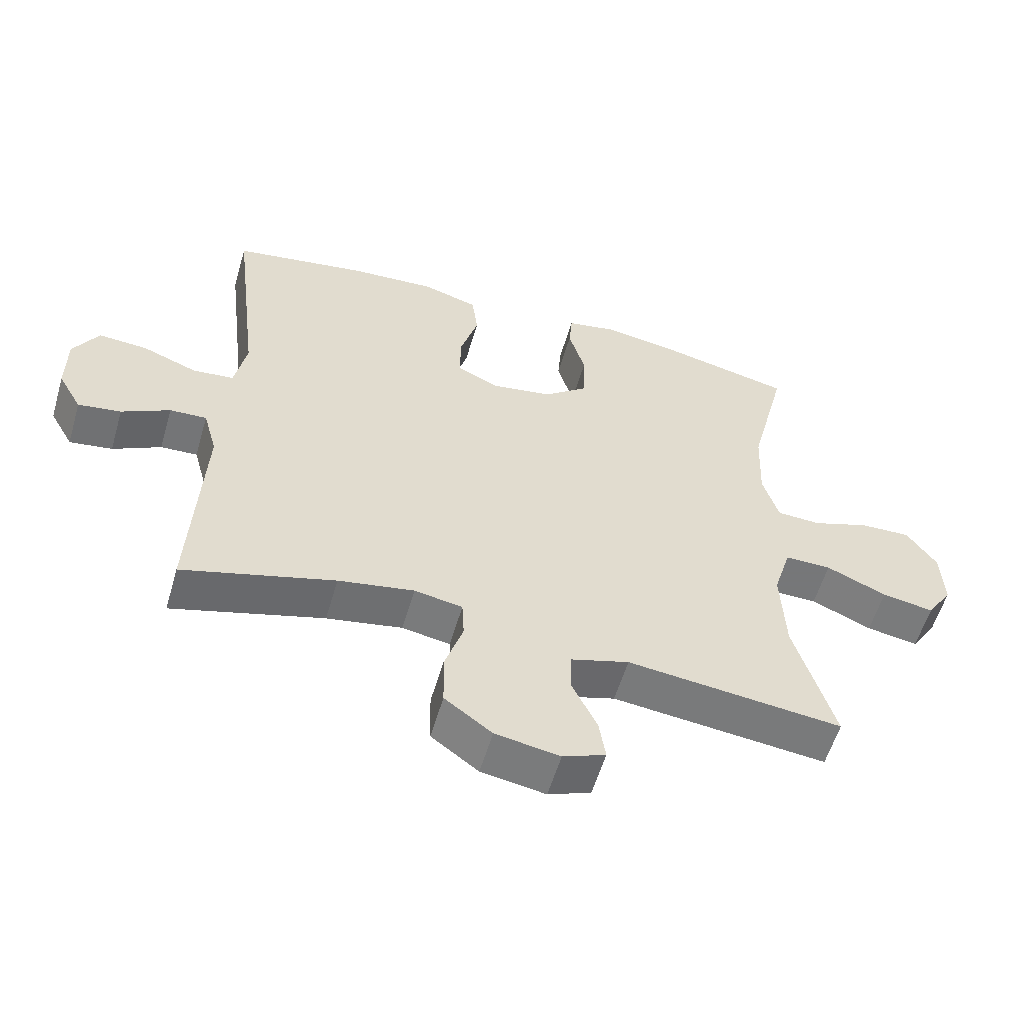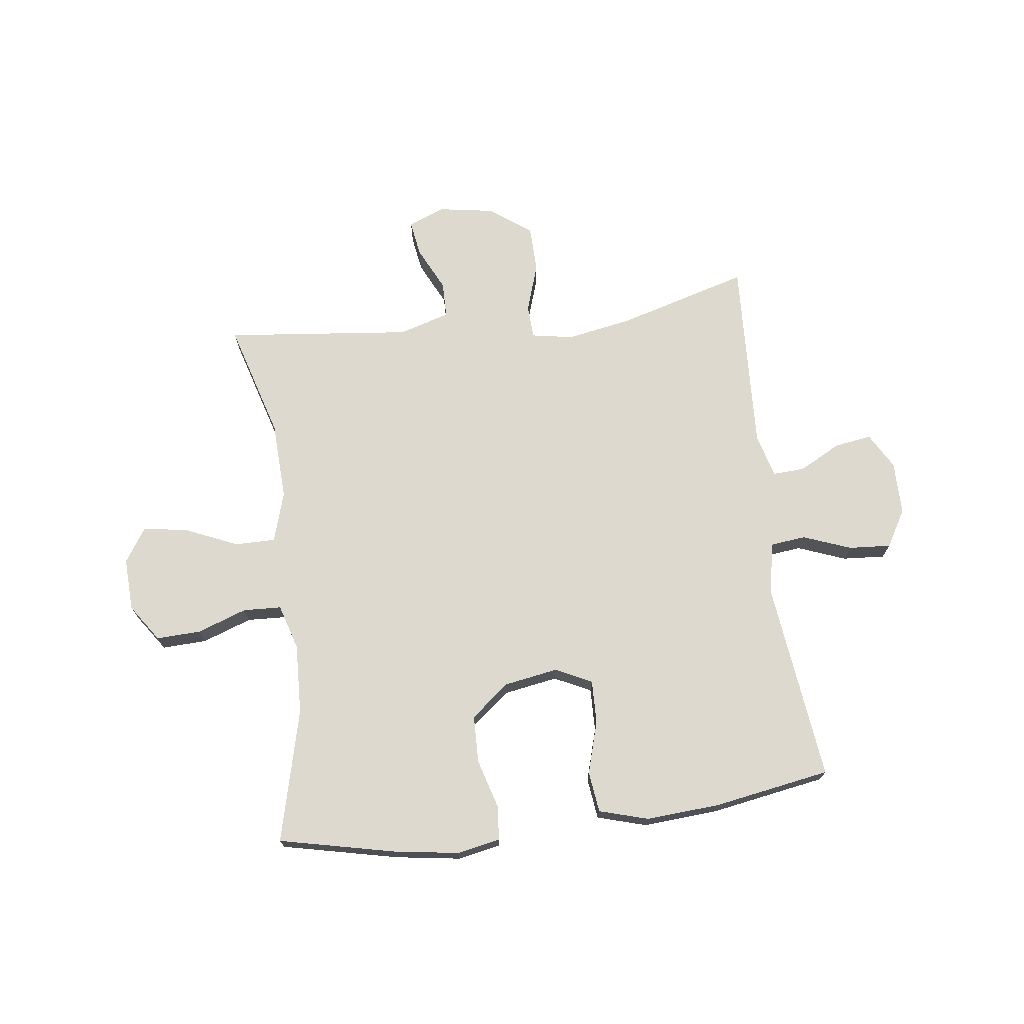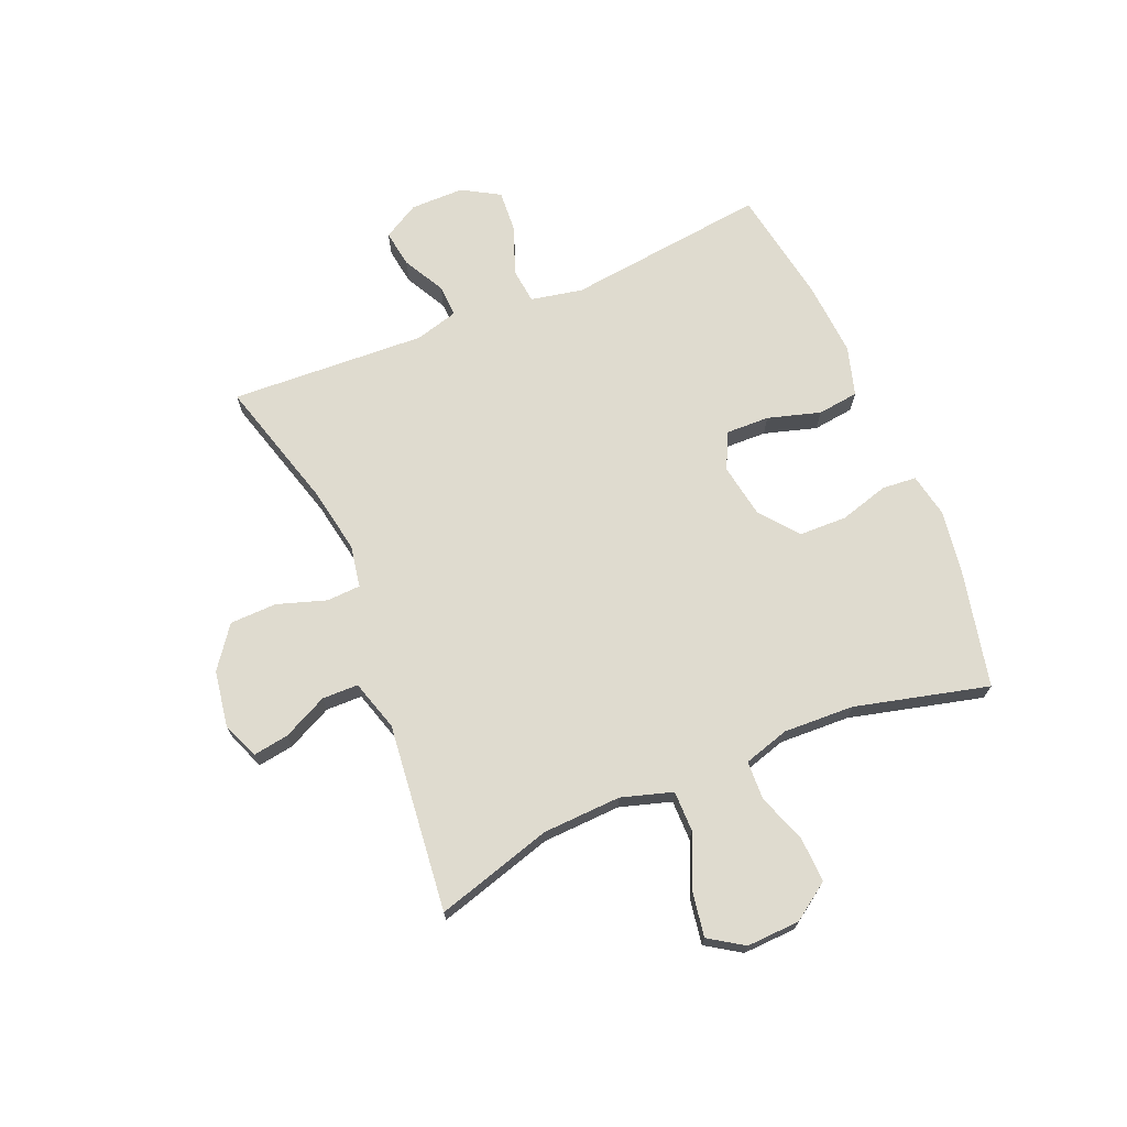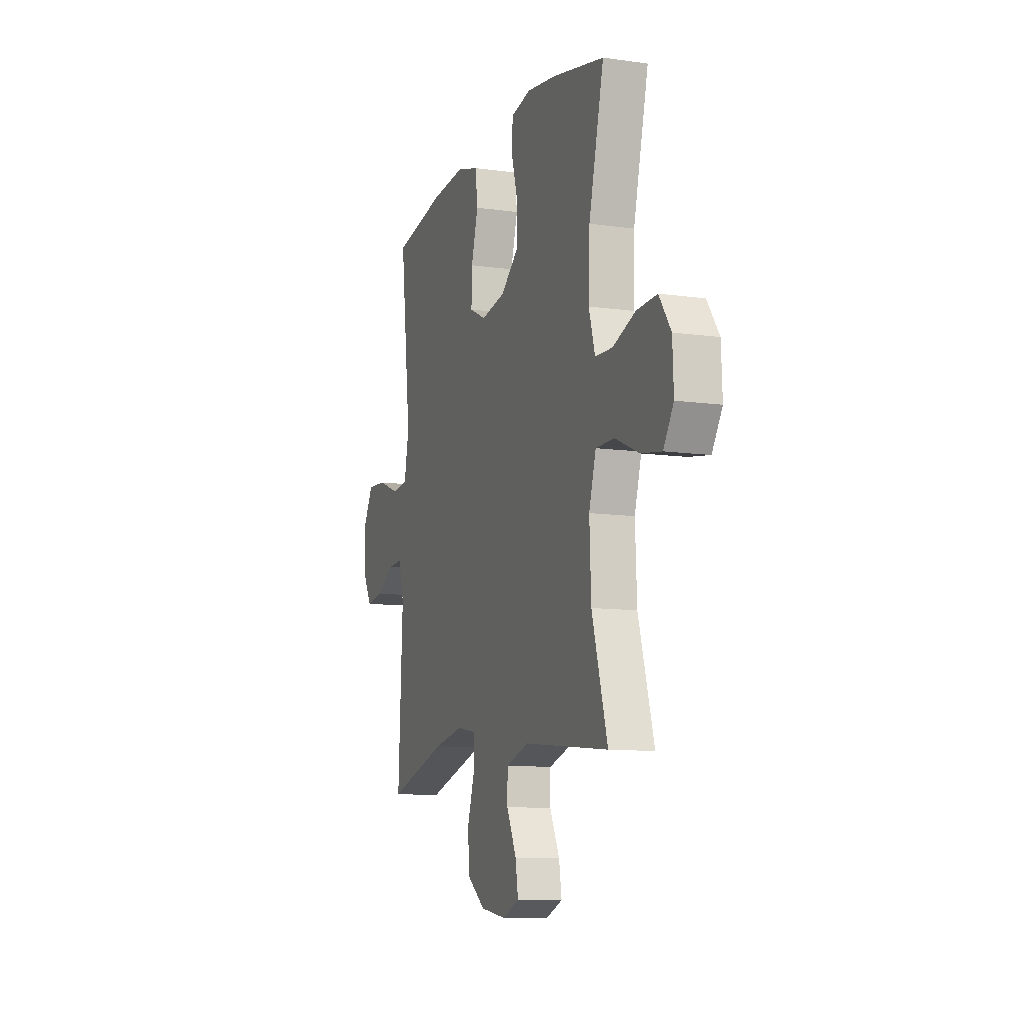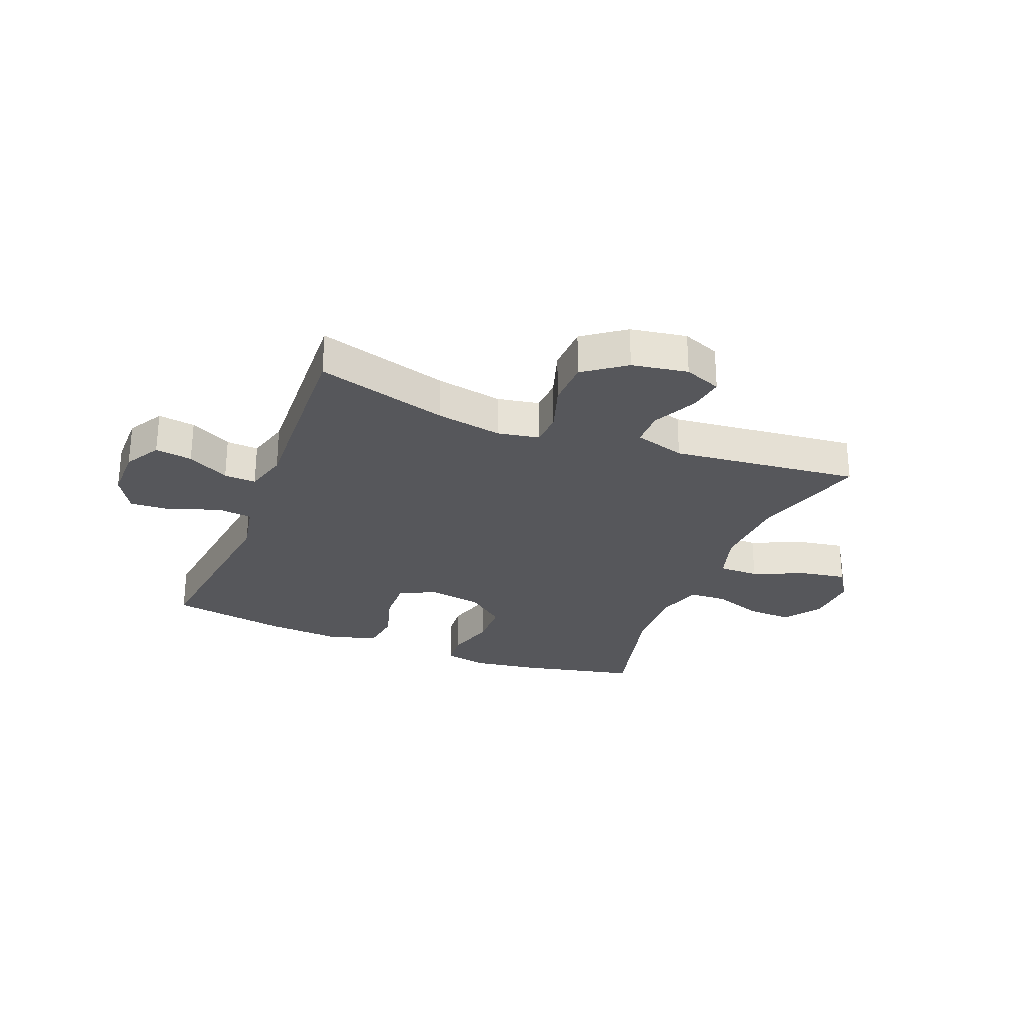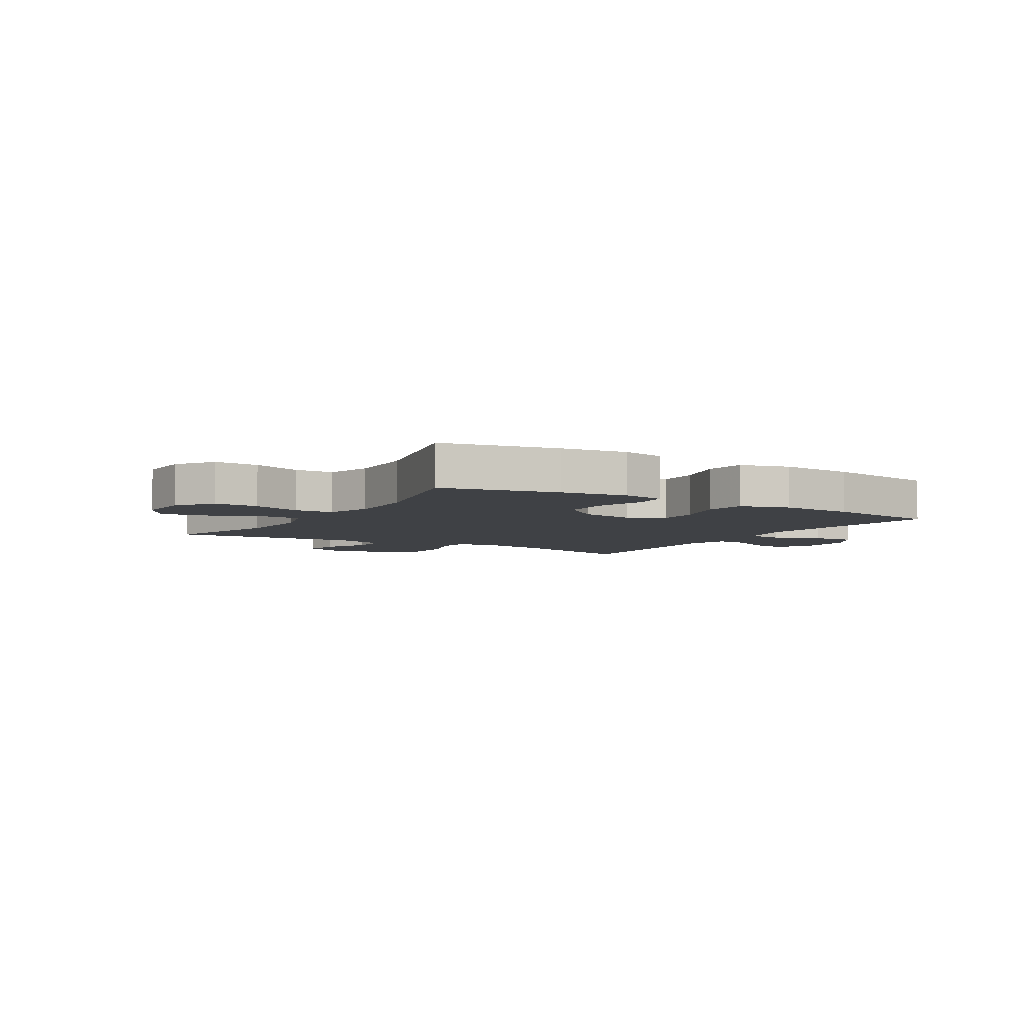
<metadata>
{"format":"obj","ext":"obj","renderer":"f3d","projection":"perspective","resolution":1024,"background":"white","views":[{"elev":-57.1,"azim":163.7,"up":"+Z"},{"elev":71.7,"azim":-7.2,"up":"+Y"},{"elev":70.3,"azim":-112.7,"up":"+Y"},{"elev":-10.5,"azim":-109.4,"up":"+Z"},{"elev":-27.3,"azim":158.4,"up":"+Y"},{"elev":-5.5,"azim":-31.6,"up":"+Y"}]}
</metadata>
<code>
v -0.5 0.07 -0.5
v -0.44 0.07 -0.296
v -0.434 0.07 -0.159
v -0.461 0.07 -0.07
v -0.532 0.07 -0.07
v -0.624 0.07 -0.11
v -0.703 0.07 -0.123
v -0.742 0.07 -0.063
v -0.738 0.07 0.03
v -0.693 0.07 0.095
v -0.615 0.07 0.092
v -0.528 0.07 0.061
v -0.461 0.07 0.064
v -0.437 0.07 0.144
v -0.442 0.07 0.267
v -0.5 0.07 0.5
v -0.297 0.07 0.545
v -0.183 0.07 0.562
v -0.107 0.07 0.547
v -0.102 0.07 0.487
v -0.127 0.07 0.401
v -0.125 0.07 0.318
v -0.058 0.07 0.264
v 0.036 0.07 0.248
v 0.1 0.07 0.279
v 0.098 0.07 0.355
v 0.071 0.07 0.447
v 0.08 0.07 0.519
v 0.166 0.07 0.544
v 0.296 0.07 0.535
v 0.5 0.07 0.5
v 0.458 0.07 0.149
v 0.476 0.07 0.058
v 0.538 0.07 0.051
v 0.622 0.07 0.083
v 0.696 0.07 0.088
v 0.734 0.07 0.023
v 0.734 0.07 -0.071
v 0.698 0.07 -0.134
v 0.633 0.07 -0.124
v 0.56 0.07 -0.085
v 0.504 0.07 -0.082
v 0.483 0.07 -0.158
v 0.5 0.07 -0.5
v 0.27 0.07 -0.434
v 0.155 0.07 -0.413
v 0.082 0.07 -0.426
v 0.079 0.07 -0.485
v 0.107 0.07 -0.571
v 0.105 0.07 -0.653
v 0.033 0.07 -0.706
v -0.065 0.07 -0.722
v -0.13 0.07 -0.696
v -0.12 0.07 -0.633
v -0.082 0.07 -0.555
v -0.083 0.07 -0.492
v -0.172 0.07 -0.465
v -0.5 0 -0.5
v -0.44 0 -0.296
v -0.434 0 -0.159
v -0.461 0 -0.07
v -0.532 0 -0.07
v -0.624 0 -0.11
v -0.703 0 -0.123
v -0.742 0 -0.063
v -0.738 0 0.03
v -0.693 0 0.095
v -0.615 0 0.092
v -0.528 0 0.061
v -0.461 0 0.064
v -0.437 0 0.144
v -0.442 0 0.267
v -0.5 0 0.5
v -0.297 0 0.545
v -0.183 0 0.562
v -0.107 0 0.547
v -0.102 0 0.487
v -0.127 0 0.401
v -0.125 0 0.318
v -0.058 0 0.264
v 0.036 0 0.248
v 0.1 0 0.279
v 0.098 0 0.355
v 0.071 0 0.447
v 0.08 0 0.519
v 0.166 0 0.544
v 0.296 0 0.535
v 0.5 0 0.5
v 0.458 0 0.149
v 0.476 0 0.058
v 0.538 0 0.051
v 0.622 0 0.083
v 0.696 0 0.088
v 0.734 0 0.023
v 0.734 0 -0.071
v 0.698 0 -0.134
v 0.633 0 -0.124
v 0.56 0 -0.085
v 0.504 0 -0.082
v 0.483 0 -0.158
v 0.5 0 -0.5
v 0.27 0 -0.434
v 0.155 0 -0.413
v 0.082 0 -0.426
v 0.079 0 -0.485
v 0.107 0 -0.571
v 0.105 0 -0.653
v 0.033 0 -0.706
v -0.065 0 -0.722
v -0.13 0 -0.696
v -0.12 0 -0.633
v -0.082 0 -0.555
v -0.083 0 -0.492
v -0.172 0 -0.465
f 53 54 55
f 52 53 55
f 51 52 55
f 50 51 55
f 49 50 55
f 48 49 55
f 47 48 55 56
f 43 44 45
f 42 43 45 46
f 39 40 41
f 38 39 41
f 37 38 41
f 36 37 41
f 35 36 41
f 34 35 41
f 33 34 41 42
f 30 31 32
f 29 30 32
f 28 29 32
f 27 28 32
f 26 27 32
f 25 26 32 33
f 42 46 47
f 33 42 47
f 25 33 47
f 24 25 47
f 19 20 21
f 18 19 21
f 17 18 21
f 16 17 21
f 15 16 21
f 14 15 21 22
f 13 14 22 23
f 10 11 12
f 9 10 12
f 8 9 12
f 7 8 12
f 6 7 12
f 5 6 12
f 4 5 12 13
f 47 56 57
f 24 47 57
f 23 24 57
f 13 23 57
f 4 13 57
f 3 4 57
f 57 1 2
f 2 3 57
f 112 111 110
f 112 110 109
f 112 109 108
f 112 108 107
f 112 107 106
f 112 106 105
f 113 112 105 104
f 102 101 100
f 103 102 100 99
f 98 97 96
f 98 96 95
f 98 95 94
f 98 94 93
f 98 93 92
f 98 92 91
f 99 98 91 90
f 89 88 87
f 89 87 86
f 89 86 85
f 89 85 84
f 89 84 83
f 90 89 83 82
f 104 103 99
f 104 99 90
f 104 90 82
f 104 82 81
f 78 77 76
f 78 76 75
f 78 75 74
f 78 74 73
f 78 73 72
f 79 78 72 71
f 80 79 71 70
f 69 68 67
f 69 67 66
f 69 66 65
f 69 65 64
f 69 64 63
f 69 63 62
f 70 69 62 61
f 114 113 104
f 114 104 81
f 114 81 80
f 114 80 70
f 114 70 61
f 114 61 60
f 59 58 114
f 114 60 59
f 1 58 59 2
f 2 59 60 3
f 3 60 61 4
f 4 61 62 5
f 5 62 63 6
f 6 63 64 7
f 7 64 65 8
f 8 65 66 9
f 9 66 67 10
f 10 67 68 11
f 11 68 69 12
f 12 69 70 13
f 13 70 71 14
f 14 71 72 15
f 15 72 73 16
f 16 73 74 17
f 17 74 75 18
f 18 75 76 19
f 19 76 77 20
f 20 77 78 21
f 21 78 79 22
f 22 79 80 23
f 23 80 81 24
f 24 81 82 25
f 25 82 83 26
f 26 83 84 27
f 27 84 85 28
f 28 85 86 29
f 29 86 87 30
f 30 87 88 31
f 31 88 89 32
f 32 89 90 33
f 33 90 91 34
f 34 91 92 35
f 35 92 93 36
f 36 93 94 37
f 37 94 95 38
f 38 95 96 39
f 39 96 97 40
f 40 97 98 41
f 41 98 99 42
f 42 99 100 43
f 43 100 101 44
f 44 101 102 45
f 45 102 103 46
f 46 103 104 47
f 47 104 105 48
f 48 105 106 49
f 49 106 107 50
f 50 107 108 51
f 51 108 109 52
f 52 109 110 53
f 53 110 111 54
f 54 111 112 55
f 55 112 113 56
f 56 113 114 57
f 57 114 58 1

</code>
